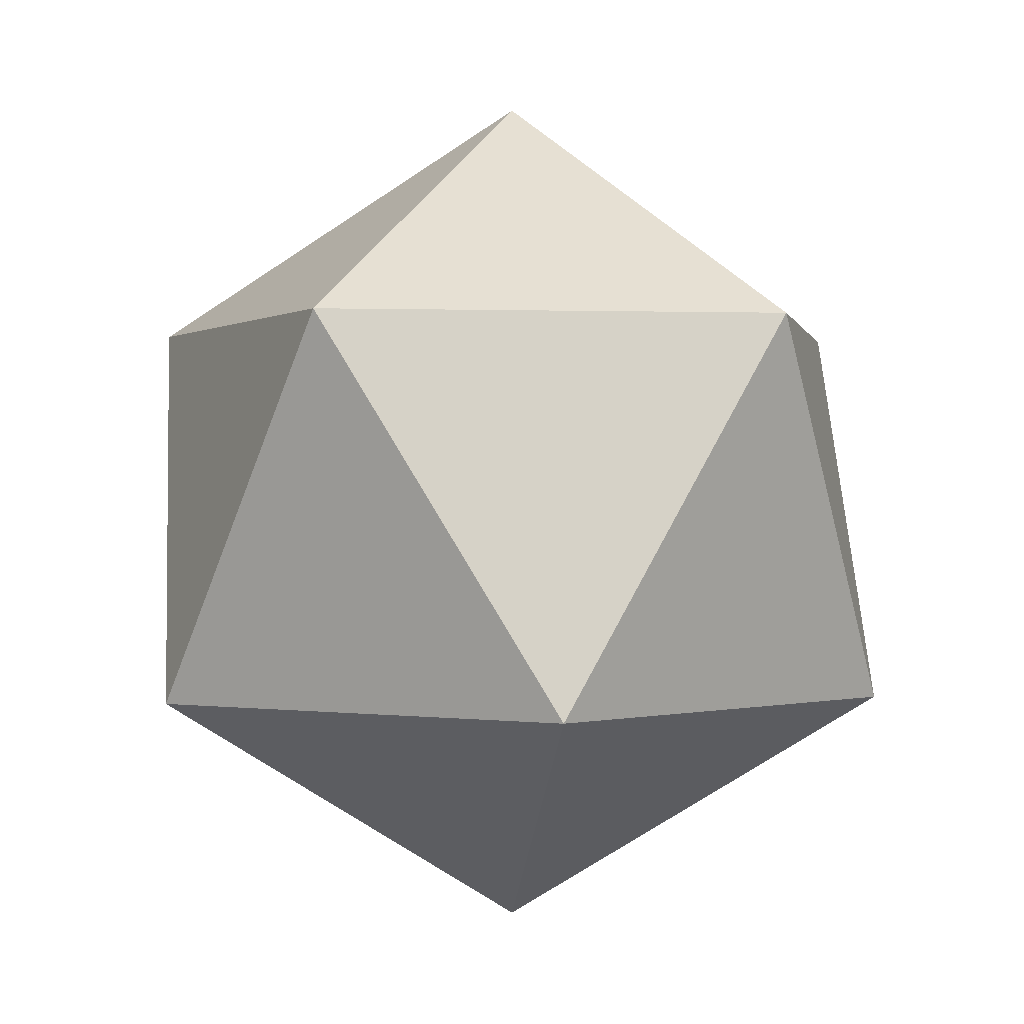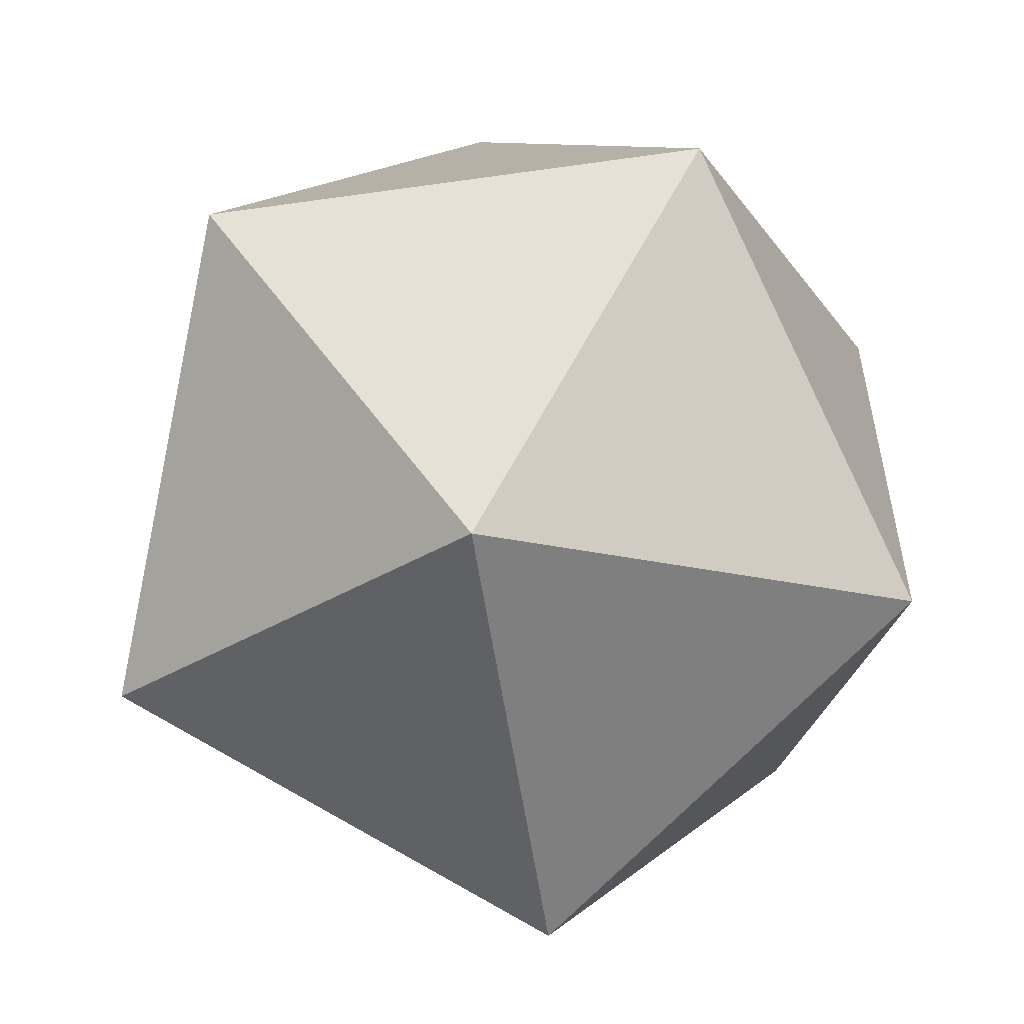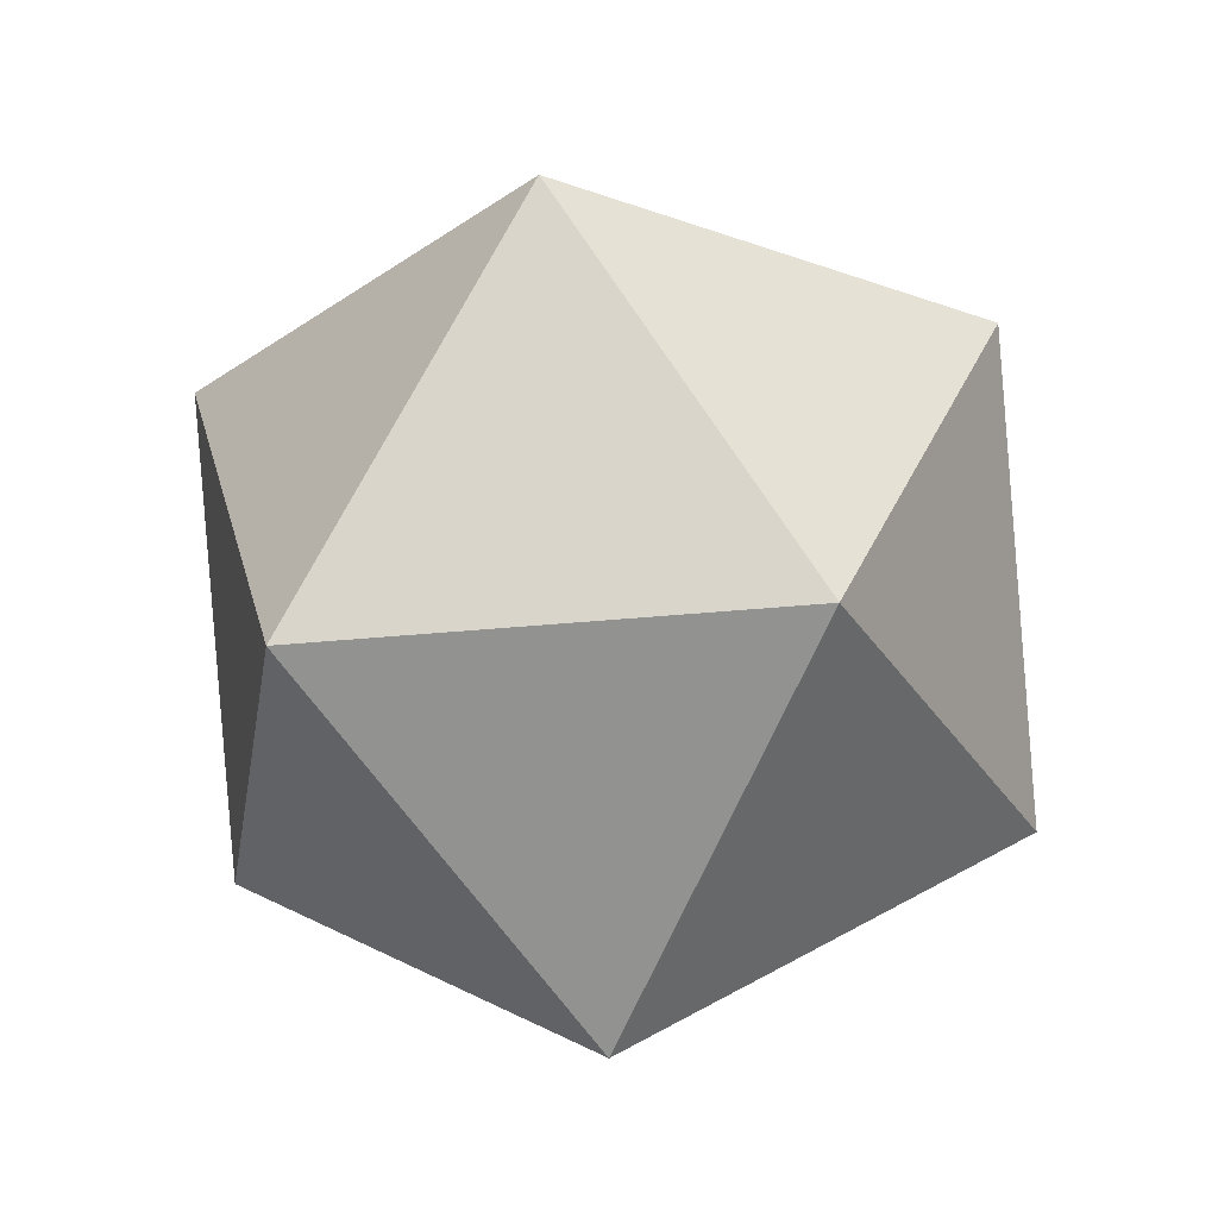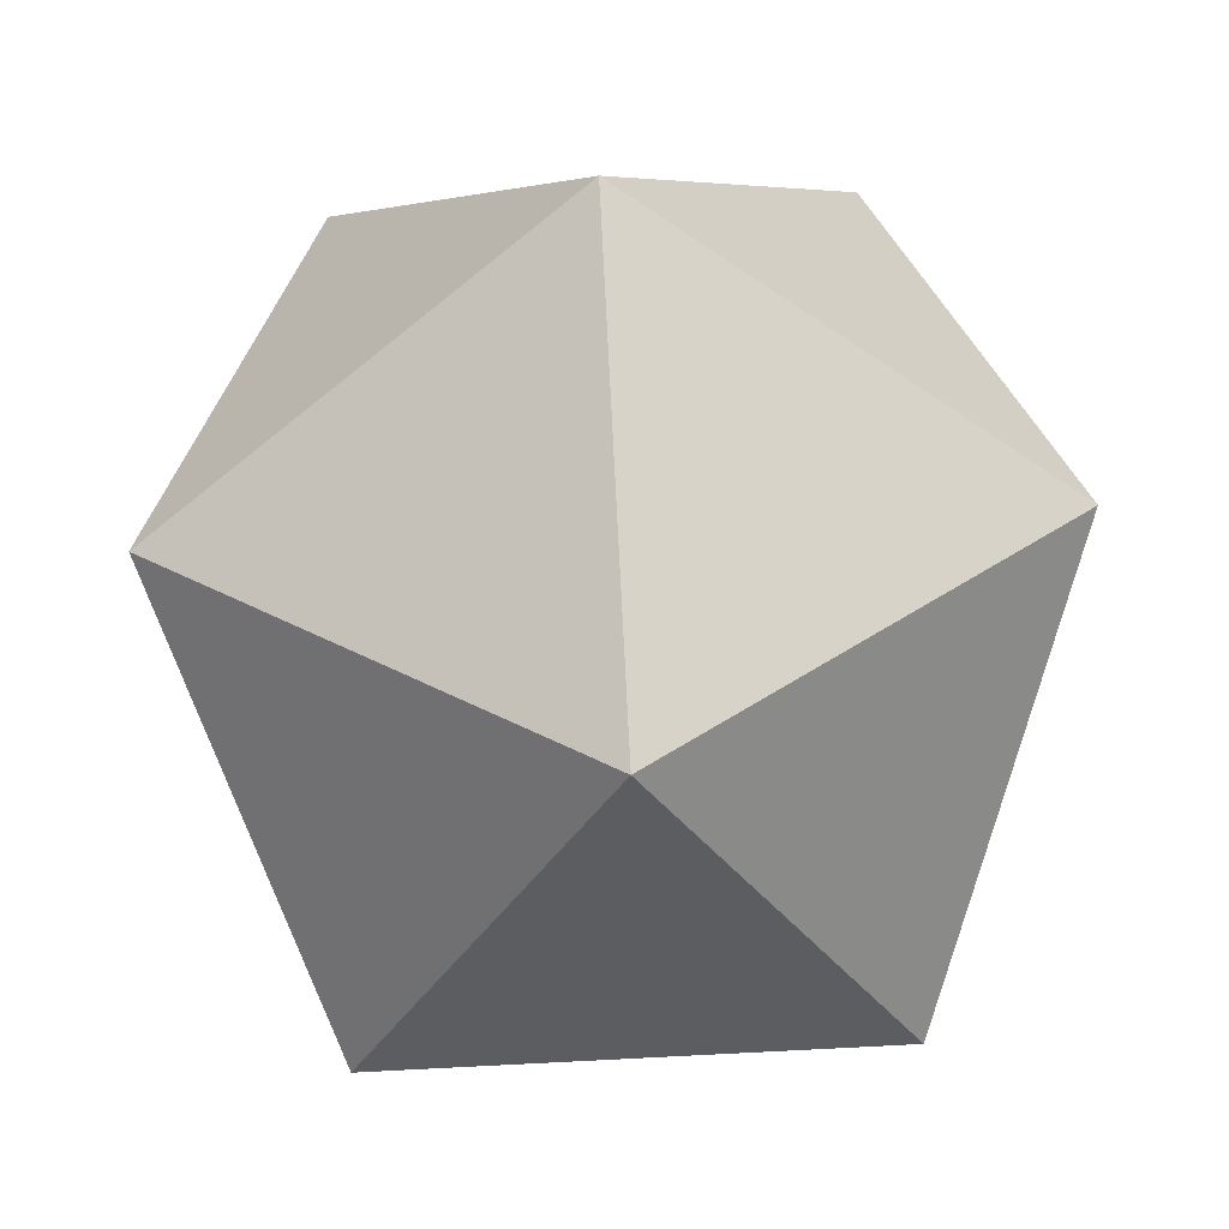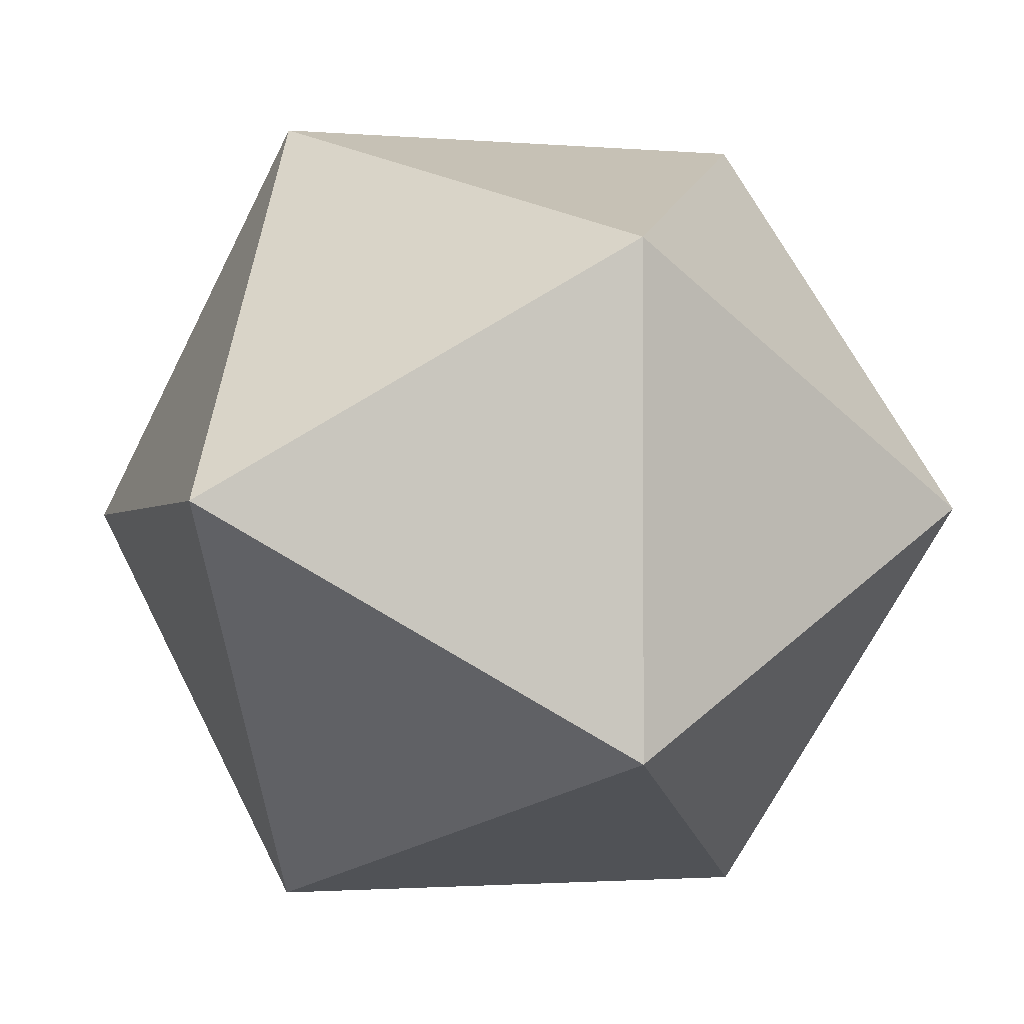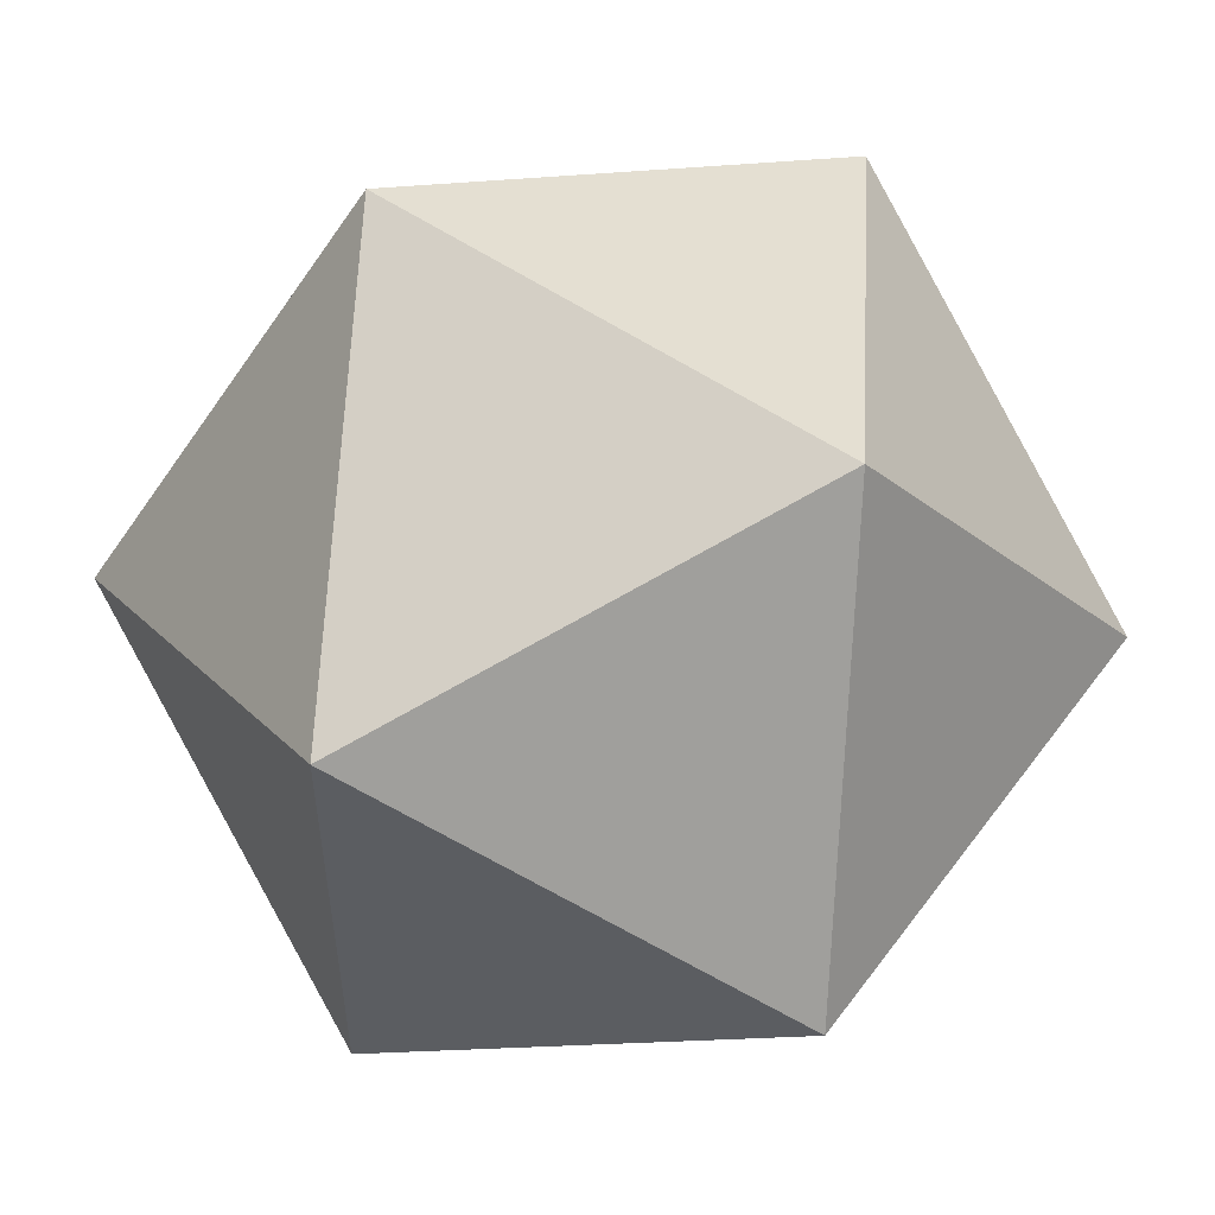
<metadata>
{"format":"obj","ext":"obj","renderer":"f3d","projection":"perspective","resolution":1024,"background":"white","views":[{"elev":0.3,"azim":-97.1,"up":"+Y"},{"elev":-56.2,"azim":156.8,"up":"+Z"},{"elev":-30.1,"azim":-117.4,"up":"+Y"},{"elev":73.3,"azim":145.4,"up":"+Z"},{"elev":-1.7,"azim":-139.6,"up":"+Z"},{"elev":54.9,"azim":94.0,"up":"+Z"}]}
</metadata>
<code>
o Icosphere
v 0 -1 0
v 0.7236 -0.4472 0.5257
v -0.2764 -0.4472 0.8506
v -0.8944 -0.4472 0
v -0.2764 -0.4472 -0.8506
v 0.7236 -0.4472 -0.5257
v 0.2764 0.4472 0.8506
v -0.7236 0.4472 0.5257
v -0.7236 0.4472 -0.5257
v 0.2764 0.4472 -0.8506
v 0.8944 0.4472 0
v 0 1 0
f 1 2 3
f 2 1 6
f 1 3 4
f 1 4 5
f 1 5 6
f 2 6 11
f 3 2 7
f 4 3 8
f 5 4 9
f 6 5 10
f 2 11 7
f 3 7 8
f 4 8 9
f 5 9 10
f 6 10 11
f 7 11 12
f 8 7 12
f 9 8 12
f 10 9 12
f 11 10 12

</code>
